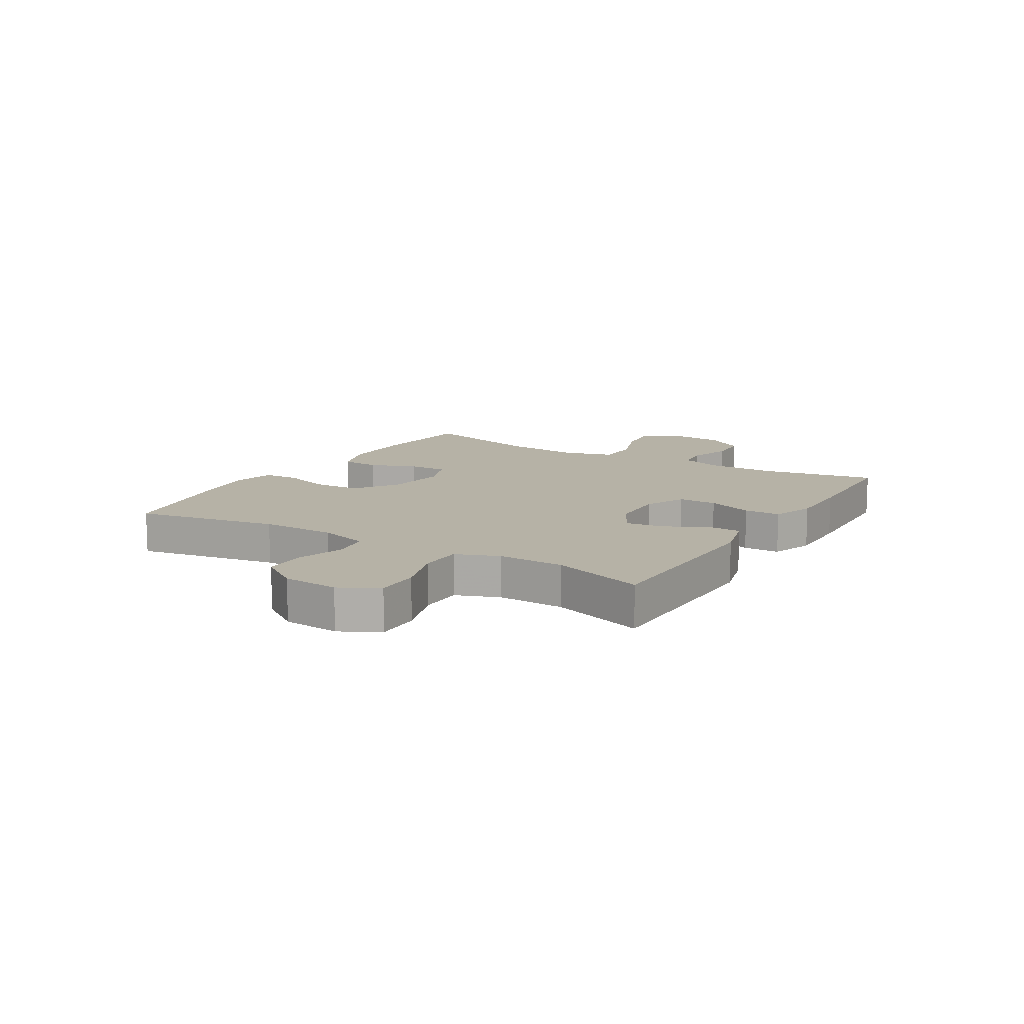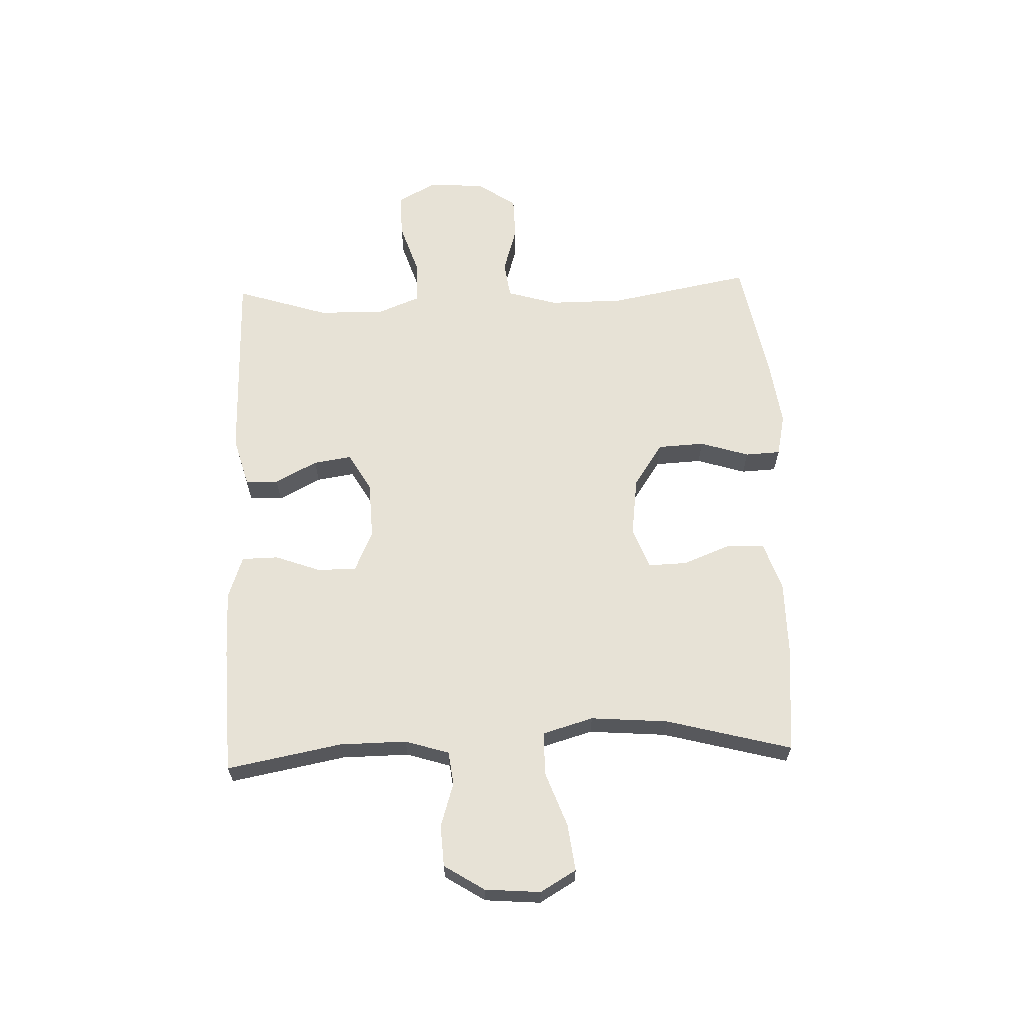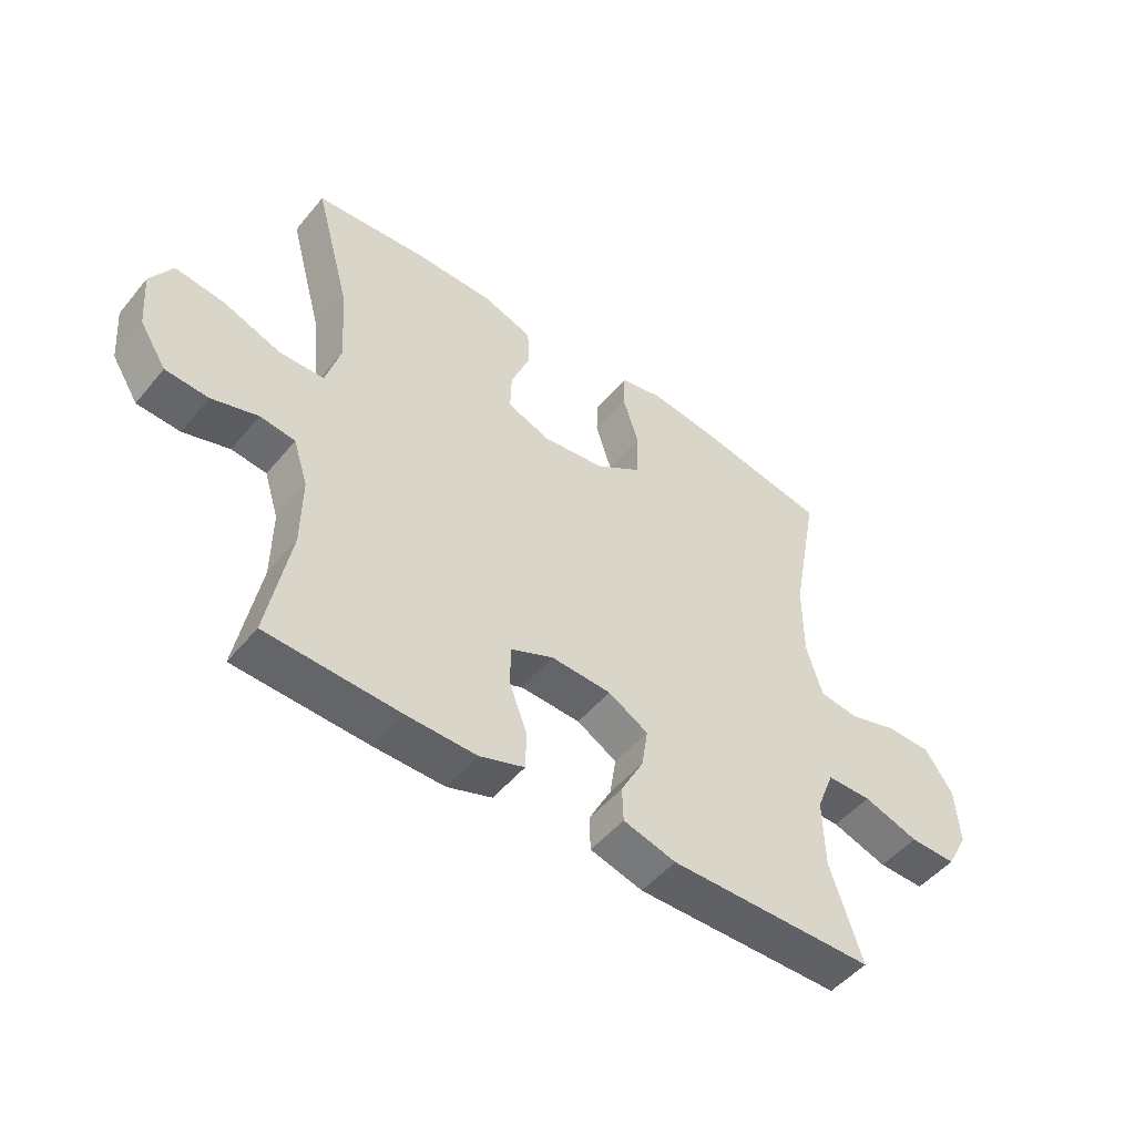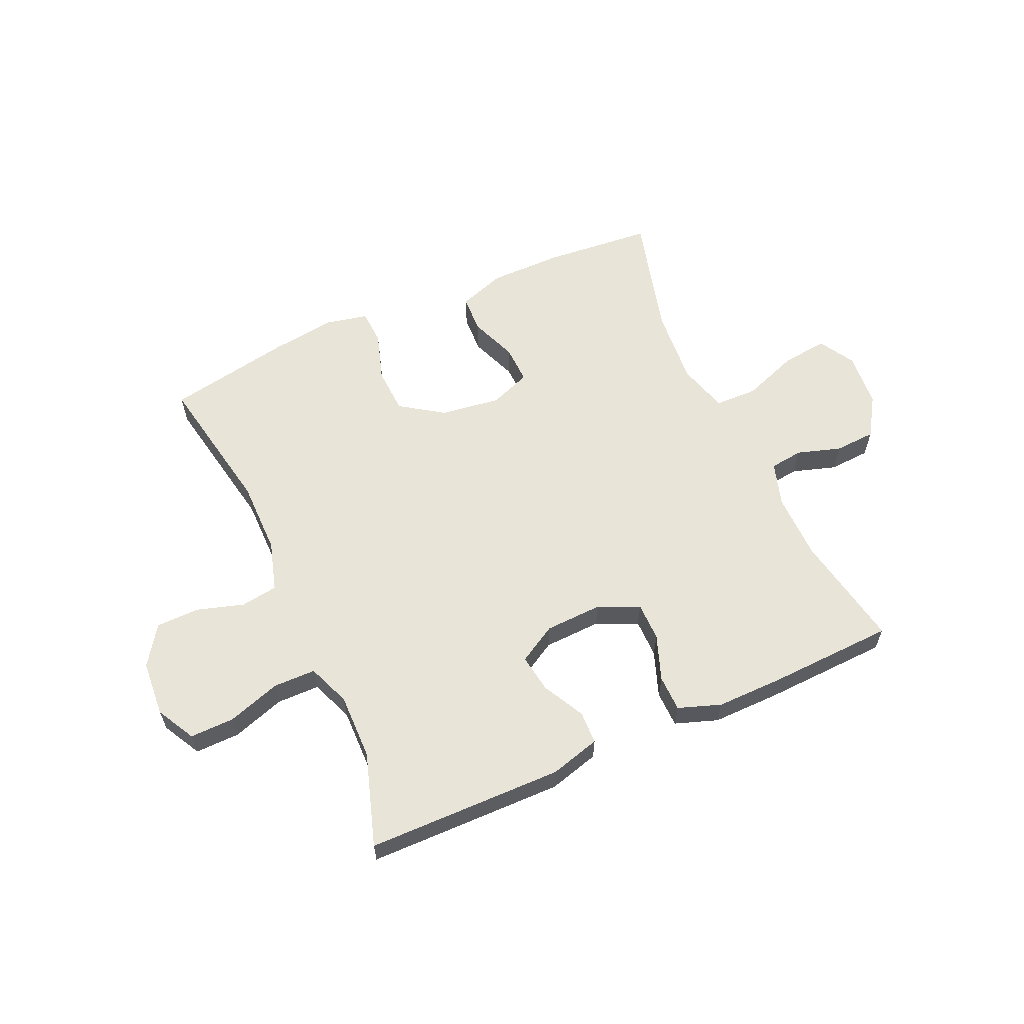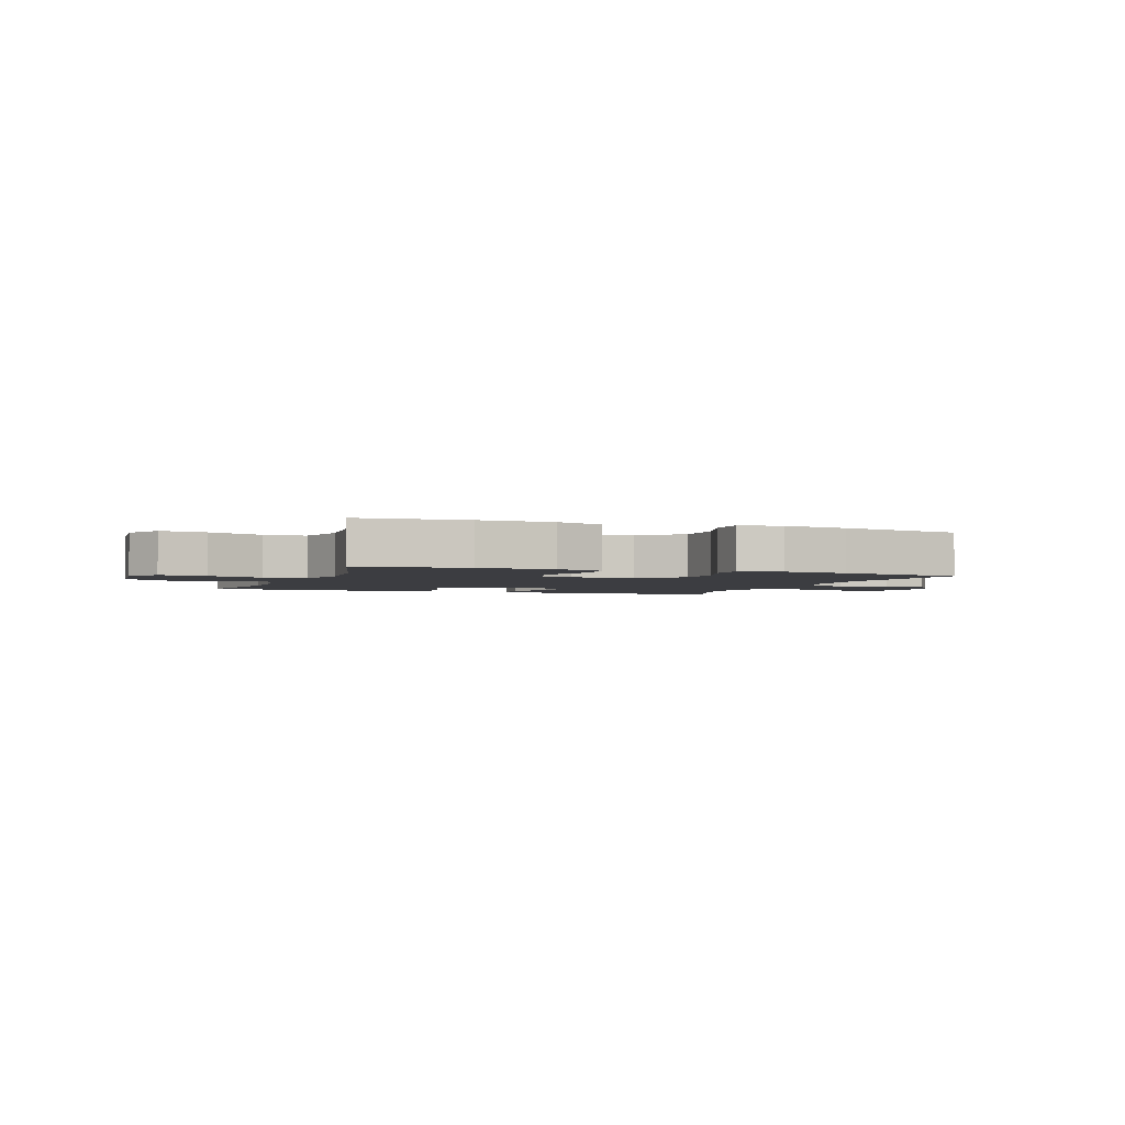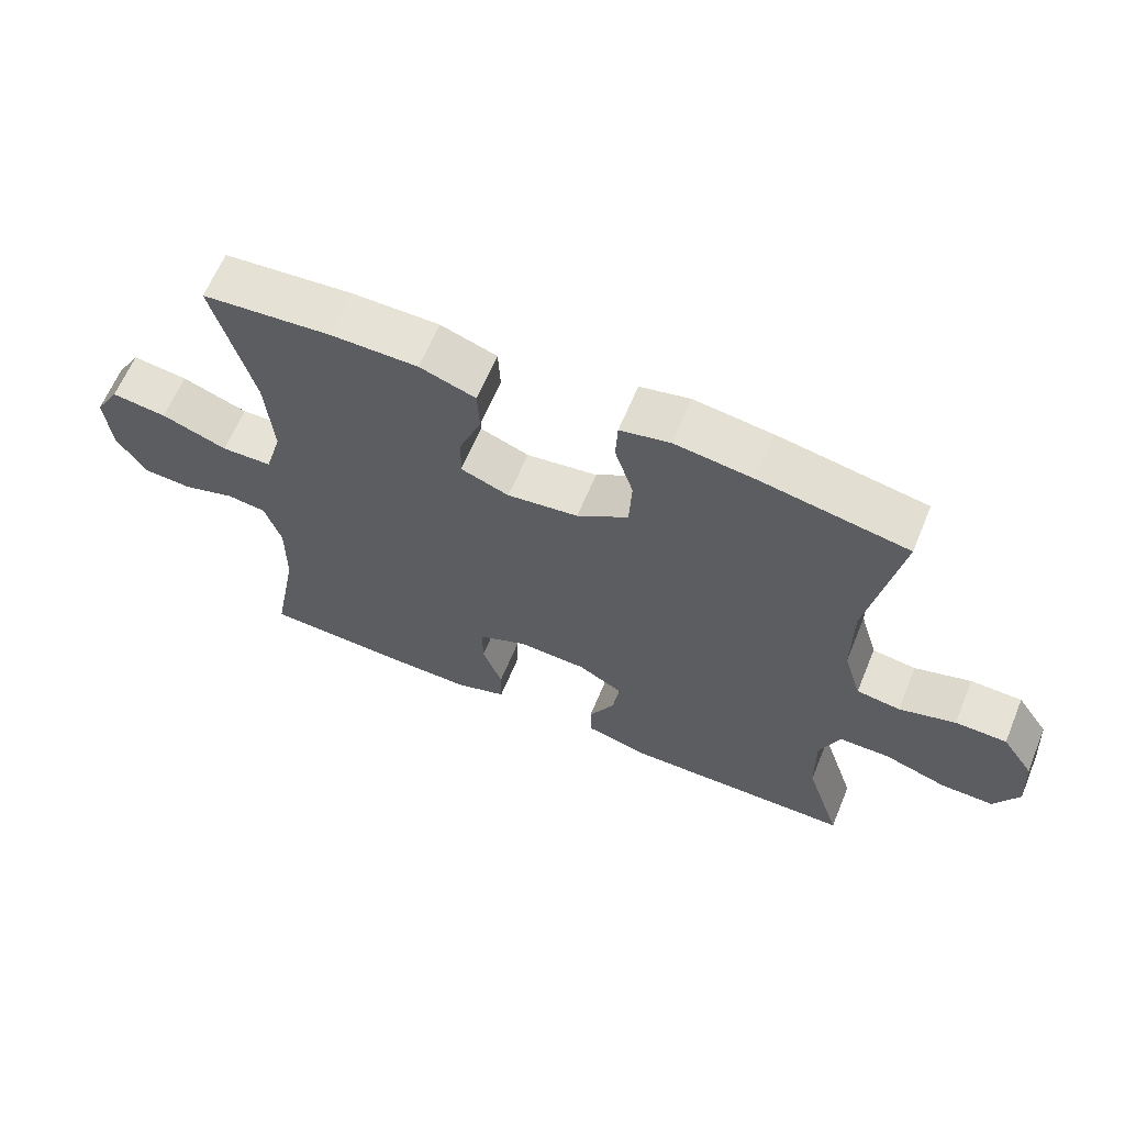
<metadata>
{"format":"obj","ext":"obj","renderer":"f3d","projection":"perspective","resolution":1024,"background":"white","views":[{"elev":12.2,"azim":121.3,"up":"+Y"},{"elev":63.3,"azim":-92.2,"up":"+Y"},{"elev":-50.2,"azim":-38.1,"up":"+Z"},{"elev":60.3,"azim":155.8,"up":"+Y"},{"elev":-2.7,"azim":-20.1,"up":"+Y"},{"elev":63.6,"azim":22.5,"up":"+Z"}]}
</metadata>
<code>
v -0.5 0.07 -0.5
v -0.463 0.07 -0.301
v -0.462 0.07 -0.185
v -0.486 0.07 -0.109
v -0.544 0.07 -0.102
v -0.62 0.07 -0.126
v -0.691 0.07 -0.122
v -0.735 0.07 -0.053
v -0.743 0.07 0.043
v -0.707 0.07 0.105
v -0.626 0.07 0.095
v -0.53 0.07 0.06
v -0.456 0.07 0.062
v -0.431 0.07 0.149
v -0.442 0.07 0.283
v -0.5 0.07 0.5
v -0.312 0.07 0.517
v -0.184 0.07 0.517
v -0.102 0.07 0.489
v -0.099 0.07 0.423
v -0.131 0.07 0.341
v -0.133 0.07 0.274
v -0.062 0.07 0.247
v 0.042 0.07 0.261
v 0.117 0.07 0.312
v 0.121 0.07 0.393
v 0.094 0.07 0.478
v 0.097 0.07 0.539
v 0.17 0.07 0.555
v 0.284 0.07 0.54
v 0.5 0.07 0.5
v 0.454 0.07 0.253
v 0.454 0.07 0.124
v 0.48 0.07 0.037
v 0.544 0.07 0.028
v 0.626 0.07 0.053
v 0.701 0.07 0.052
v 0.747 0.07 -0.016
v 0.754 0.07 -0.113
v 0.718 0.07 -0.18
v 0.641 0.07 -0.179
v 0.549 0.07 -0.149
v 0.475 0.07 -0.15
v 0.446 0.07 -0.224
v 0.448 0.07 -0.339
v 0.5 0.07 -0.5
v 0.159 0.07 -0.505
v 0.072 0.07 -0.481
v 0.07 0.07 -0.424
v 0.108 0.07 -0.351
v 0.118 0.07 -0.285
v 0.052 0.07 -0.247
v -0.048 0.07 -0.243
v -0.119 0.07 -0.275
v -0.119 0.07 -0.342
v -0.09 0.07 -0.421
v -0.091 0.07 -0.484
v -0.165 0.07 -0.51
v -0.28 0.07 -0.509
v -0.5 0 -0.5
v -0.463 0 -0.301
v -0.462 0 -0.185
v -0.486 0 -0.109
v -0.544 0 -0.102
v -0.62 0 -0.126
v -0.691 0 -0.122
v -0.735 0 -0.053
v -0.743 0 0.043
v -0.707 0 0.105
v -0.626 0 0.095
v -0.53 0 0.06
v -0.456 0 0.062
v -0.431 0 0.149
v -0.442 0 0.283
v -0.5 0 0.5
v -0.312 0 0.517
v -0.184 0 0.517
v -0.102 0 0.489
v -0.099 0 0.423
v -0.131 0 0.341
v -0.133 0 0.274
v -0.062 0 0.247
v 0.042 0 0.261
v 0.117 0 0.312
v 0.121 0 0.393
v 0.094 0 0.478
v 0.097 0 0.539
v 0.17 0 0.555
v 0.284 0 0.54
v 0.5 0 0.5
v 0.454 0 0.253
v 0.454 0 0.124
v 0.48 0 0.037
v 0.544 0 0.028
v 0.626 0 0.053
v 0.701 0 0.052
v 0.747 0 -0.016
v 0.754 0 -0.113
v 0.718 0 -0.18
v 0.641 0 -0.179
v 0.549 0 -0.149
v 0.475 0 -0.15
v 0.446 0 -0.224
v 0.448 0 -0.339
v 0.5 0 -0.5
v 0.159 0 -0.505
v 0.072 0 -0.481
v 0.07 0 -0.424
v 0.108 0 -0.351
v 0.118 0 -0.285
v 0.052 0 -0.247
v -0.048 0 -0.243
v -0.119 0 -0.275
v -0.119 0 -0.342
v -0.09 0 -0.421
v -0.091 0 -0.484
v -0.165 0 -0.51
v -0.28 0 -0.509
f 59 1 2
f 58 59 2
f 57 58 2
f 56 57 2
f 55 56 2
f 54 55 2 3
f 53 54 3 4
f 52 53 4
f 48 49 50
f 47 48 50
f 46 47 50
f 45 46 50
f 44 45 50 51
f 43 44 51 52
f 40 41 42
f 39 40 42
f 38 39 42
f 37 38 42
f 36 37 42
f 35 36 42
f 34 35 42 43
f 43 52 4
f 34 43 4
f 33 34 4
f 30 31 32
f 29 30 32
f 28 29 32
f 27 28 32
f 26 27 32
f 25 26 32 33
f 19 20 21
f 18 19 21
f 17 18 21
f 16 17 21
f 15 16 21
f 14 15 21 22
f 13 14 22 23
f 10 11 12
f 9 10 12
f 8 9 12
f 7 8 12
f 6 7 12
f 5 6 12
f 5 12 13
f 13 23 24
f 5 13 24
f 4 5 24
f 4 24 25 33
f 61 60 118
f 61 118 117
f 61 117 116
f 61 116 115
f 61 115 114
f 62 61 114 113
f 63 62 113 112
f 63 112 111
f 109 108 107
f 109 107 106
f 109 106 105
f 109 105 104
f 110 109 104 103
f 111 110 103 102
f 101 100 99
f 101 99 98
f 101 98 97
f 101 97 96
f 101 96 95
f 101 95 94
f 102 101 94 93
f 63 111 102
f 63 102 93
f 63 93 92
f 91 90 89
f 91 89 88
f 91 88 87
f 91 87 86
f 91 86 85
f 92 91 85 84
f 80 79 78
f 80 78 77
f 80 77 76
f 80 76 75
f 80 75 74
f 81 80 74 73
f 82 81 73 72
f 71 70 69
f 71 69 68
f 71 68 67
f 71 67 66
f 71 66 65
f 71 65 64
f 72 71 64
f 83 82 72
f 83 72 64
f 83 64 63
f 92 84 83 63
f 1 60 61 2
f 2 61 62 3
f 3 62 63 4
f 4 63 64 5
f 5 64 65 6
f 6 65 66 7
f 7 66 67 8
f 8 67 68 9
f 9 68 69 10
f 10 69 70 11
f 11 70 71 12
f 12 71 72 13
f 13 72 73 14
f 14 73 74 15
f 15 74 75 16
f 16 75 76 17
f 17 76 77 18
f 18 77 78 19
f 19 78 79 20
f 20 79 80 21
f 21 80 81 22
f 22 81 82 23
f 23 82 83 24
f 24 83 84 25
f 25 84 85 26
f 26 85 86 27
f 27 86 87 28
f 28 87 88 29
f 29 88 89 30
f 30 89 90 31
f 31 90 91 32
f 32 91 92 33
f 33 92 93 34
f 34 93 94 35
f 35 94 95 36
f 36 95 96 37
f 37 96 97 38
f 38 97 98 39
f 39 98 99 40
f 40 99 100 41
f 41 100 101 42
f 42 101 102 43
f 43 102 103 44
f 44 103 104 45
f 45 104 105 46
f 46 105 106 47
f 47 106 107 48
f 48 107 108 49
f 49 108 109 50
f 50 109 110 51
f 51 110 111 52
f 52 111 112 53
f 53 112 113 54
f 54 113 114 55
f 55 114 115 56
f 56 115 116 57
f 57 116 117 58
f 58 117 118 59
f 59 118 60 1

</code>
